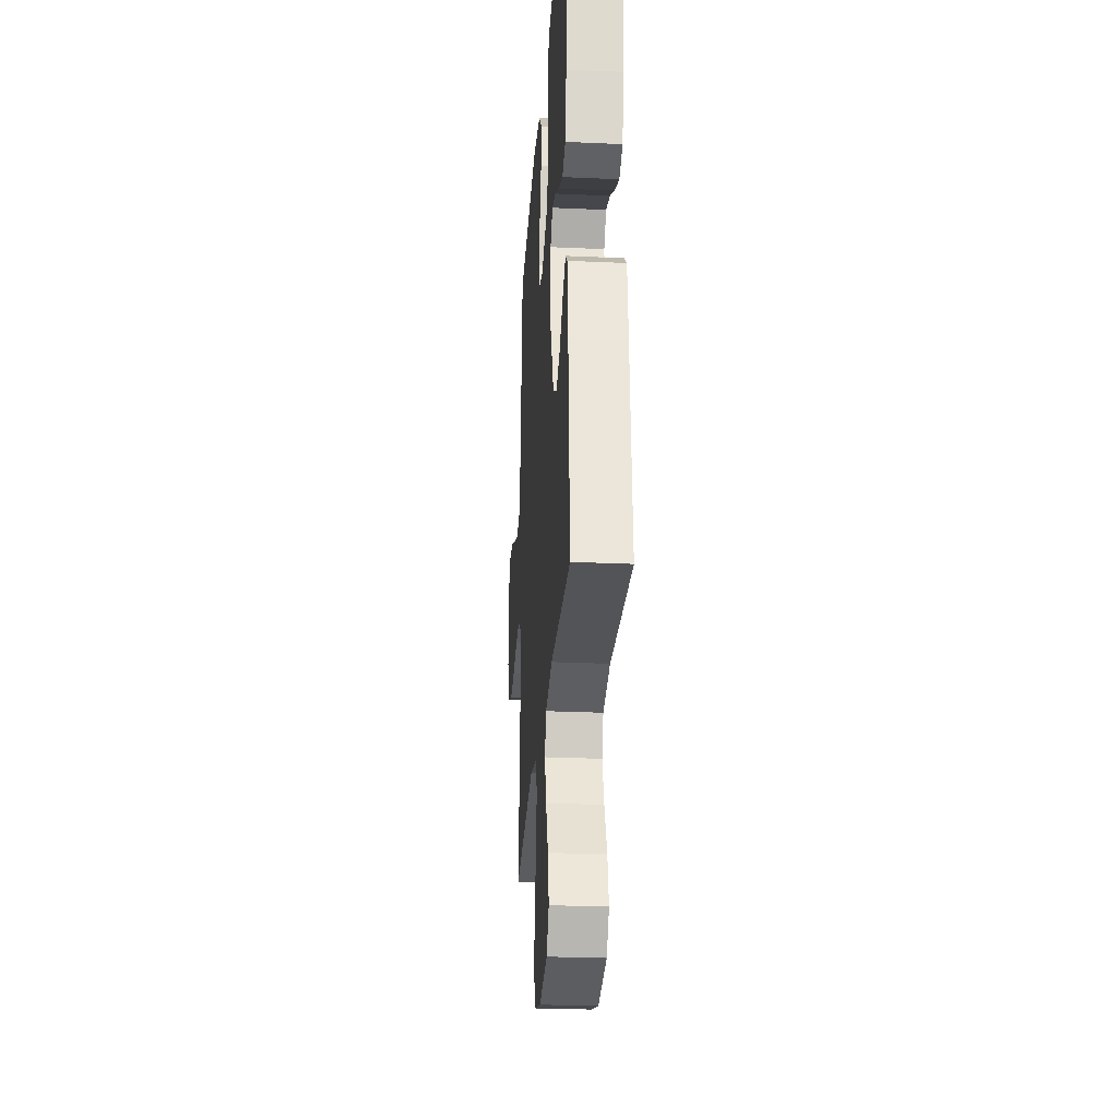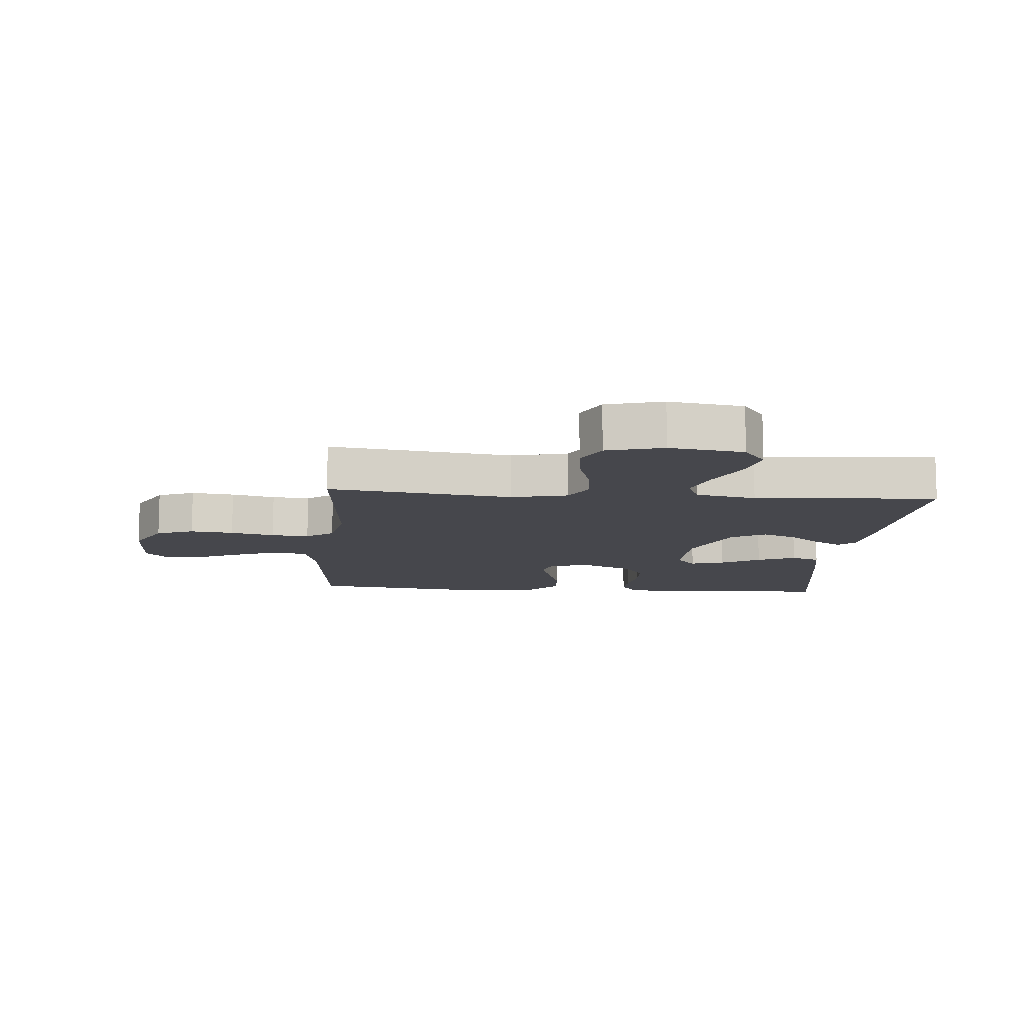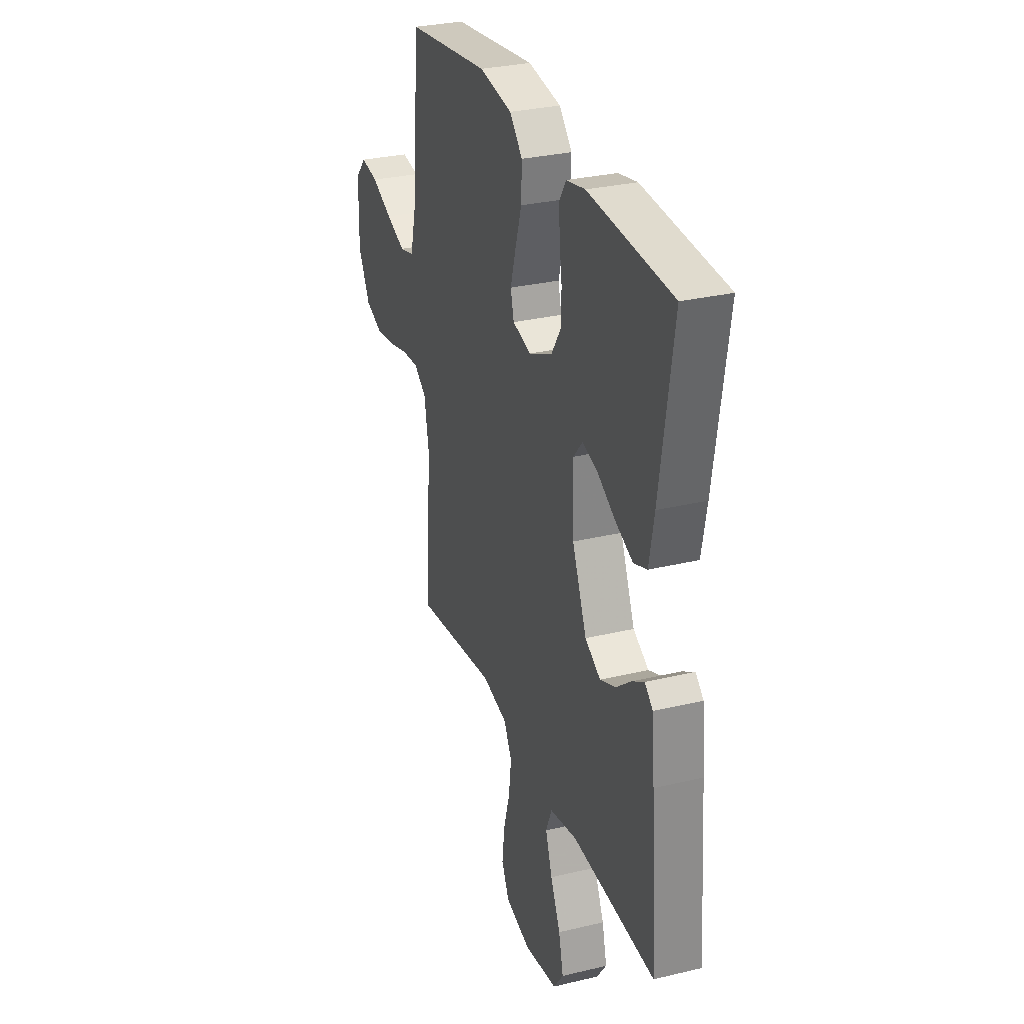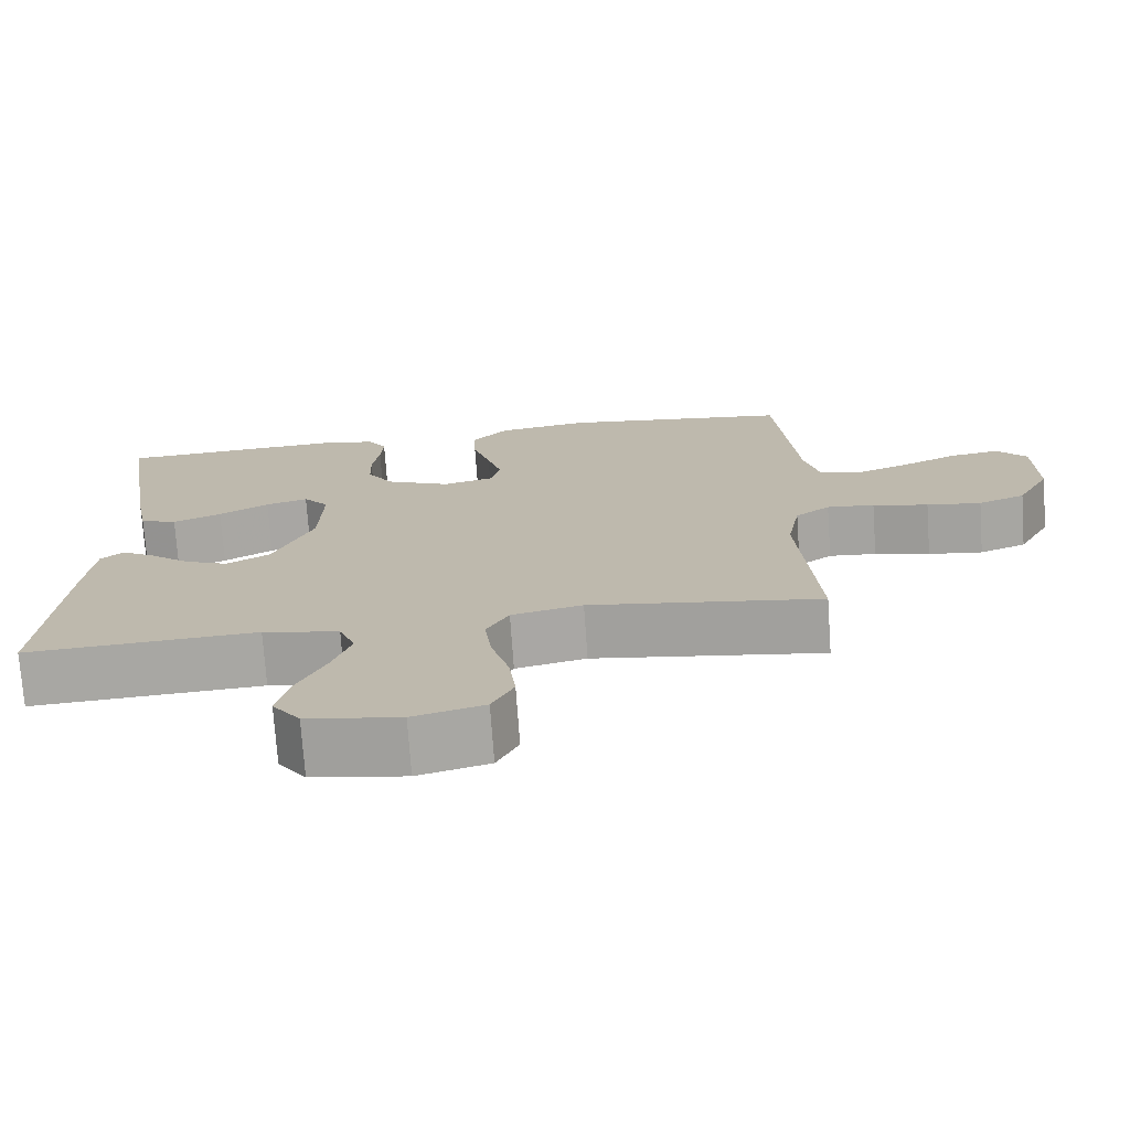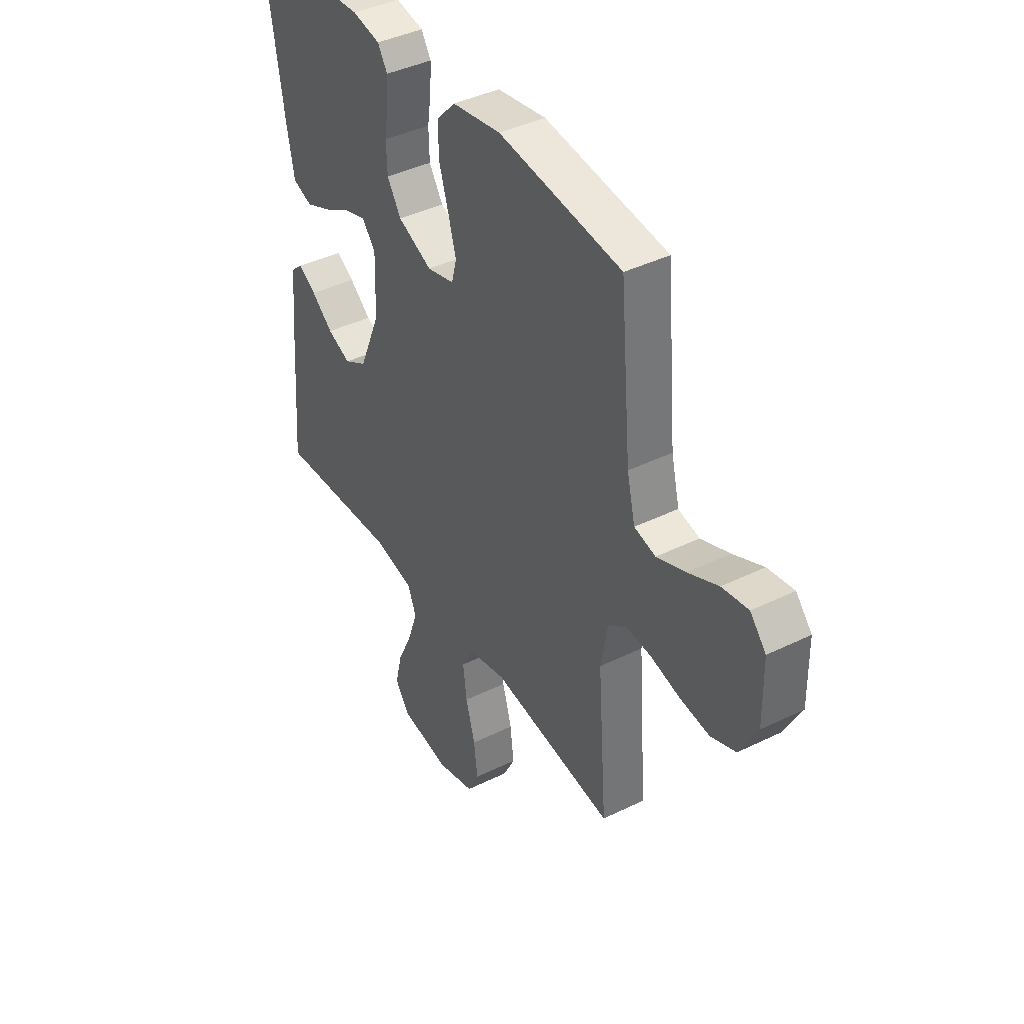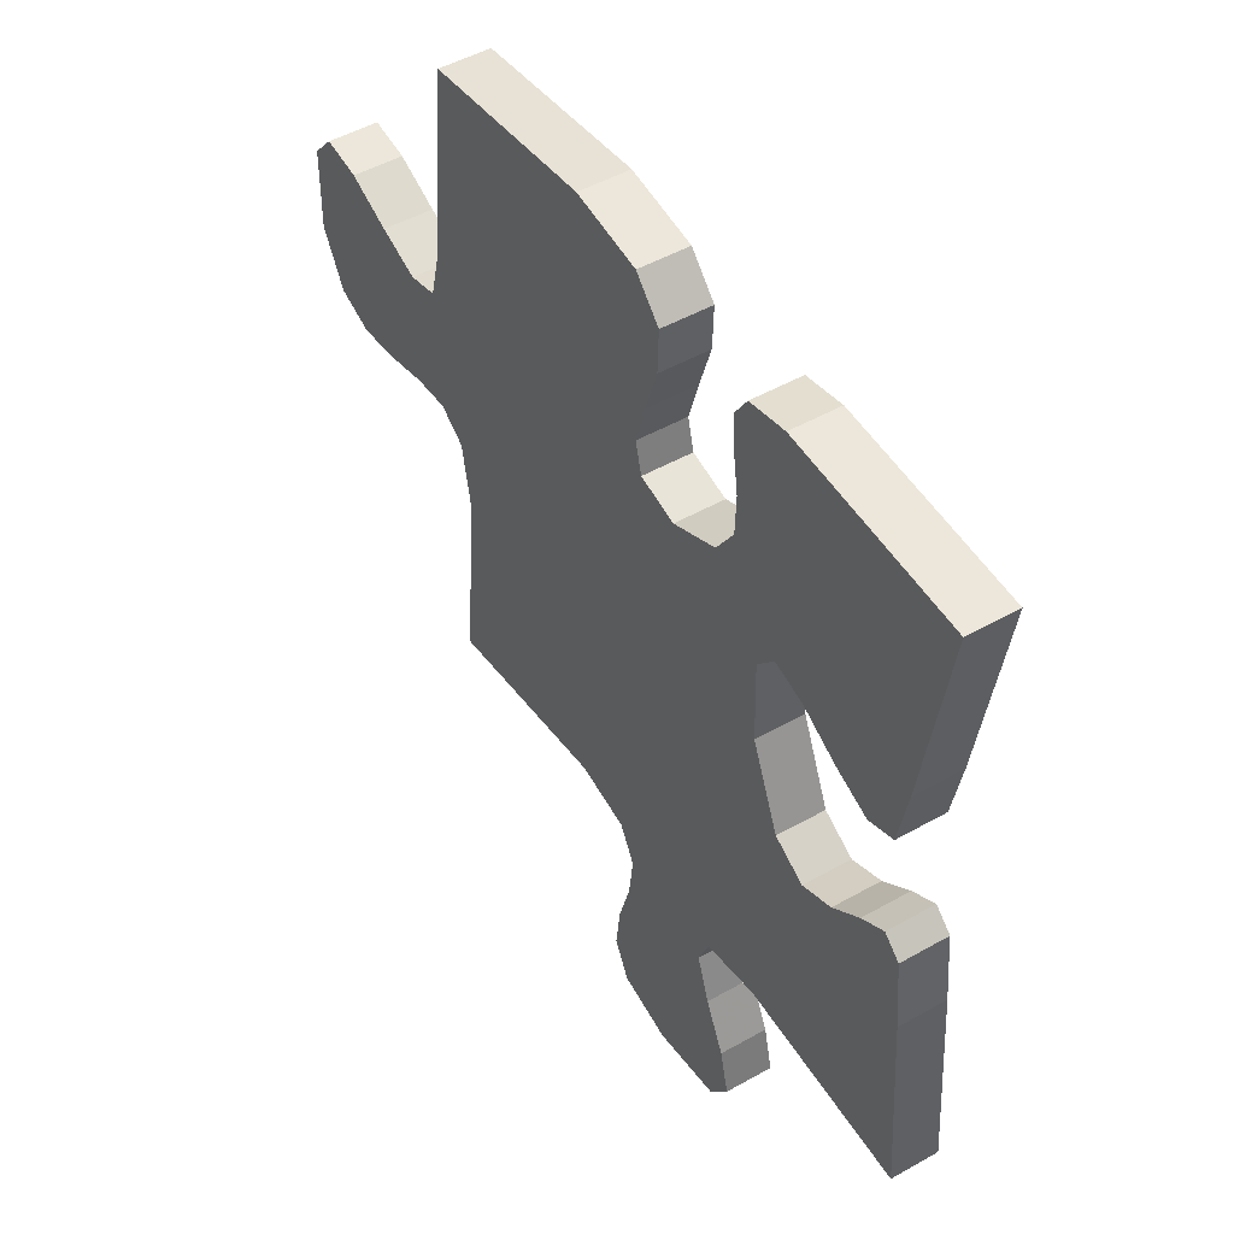
<metadata>
{"format":"obj","ext":"obj","renderer":"f3d","projection":"perspective","resolution":1024,"background":"white","views":[{"elev":-27.1,"azim":-94.0,"up":"+Z"},{"elev":-11.0,"azim":175.5,"up":"+Y"},{"elev":30.0,"azim":-109.3,"up":"+Z"},{"elev":-73.9,"azim":4.0,"up":"+Z"},{"elev":41.0,"azim":59.1,"up":"+Z"},{"elev":49.1,"azim":-122.1,"up":"+Z"}]}
</metadata>
<code>
v 0.5 0.07 -0.5
v 0.2 0.07 -0.458
v 0.108 0.07 -0.479
v 0.079 0.07 -0.532
v 0.088 0.07 -0.605
v 0.111 0.07 -0.685
v 0.12 0.07 -0.759
v 0.092 0.07 -0.815
v 0 0.07 -0.84
v -0.121 0.07 -0.821
v -0.157 0.07 -0.771
v -0.14 0.07 -0.7
v -0.104 0.07 -0.623
v -0.08 0.07 -0.553
v -0.101 0.07 -0.501
v -0.2 0.07 -0.481
v -0.5 0.07 -0.5
v -0.477 0.07 -0.2
v -0.466 0.07 -0.087
v -0.437 0.07 -0.061
v -0.393 0.07 -0.088
v -0.34 0.07 -0.131
v -0.283 0.07 -0.155
v -0.227 0.07 -0.123
v -0.175 0.07 0
v -0.171 0.07 0.128
v -0.204 0.07 0.167
v -0.259 0.07 0.151
v -0.324 0.07 0.114
v -0.387 0.07 0.087
v -0.435 0.07 0.105
v -0.453 0.07 0.2
v -0.5 0.07 0.5
v -0.2 0.07 0.519
v -0.132 0.07 0.505
v -0.108 0.07 0.467
v -0.111 0.07 0.414
v -0.12 0.07 0.353
v -0.118 0.07 0.291
v -0.084 0.07 0.238
v 0 0.07 0.2
v 0.067 0.07 0.217
v 0.079 0.07 0.264
v 0.06 0.07 0.33
v 0.037 0.07 0.403
v 0.035 0.07 0.47
v 0.081 0.07 0.519
v 0.2 0.07 0.538
v 0.5 0.07 0.5
v 0.527 0.07 0.2
v 0.547 0.07 0.117
v 0.599 0.07 0.104
v 0.669 0.07 0.131
v 0.743 0.07 0.165
v 0.807 0.07 0.175
v 0.846 0.07 0.131
v 0.848 0.07 0
v 0.805 0.07 -0.081
v 0.744 0.07 -0.105
v 0.673 0.07 -0.096
v 0.601 0.07 -0.078
v 0.539 0.07 -0.073
v 0.494 0.07 -0.106
v 0.477 0.07 -0.2
v 0.5 0 -0.5
v 0.2 0 -0.458
v 0.108 0 -0.479
v 0.079 0 -0.532
v 0.088 0 -0.605
v 0.111 0 -0.685
v 0.12 0 -0.759
v 0.092 0 -0.815
v 0 0 -0.84
v -0.121 0 -0.821
v -0.157 0 -0.771
v -0.14 0 -0.7
v -0.104 0 -0.623
v -0.08 0 -0.553
v -0.101 0 -0.501
v -0.2 0 -0.481
v -0.5 0 -0.5
v -0.477 0 -0.2
v -0.466 0 -0.087
v -0.437 0 -0.061
v -0.393 0 -0.088
v -0.34 0 -0.131
v -0.283 0 -0.155
v -0.227 0 -0.123
v -0.175 0 0
v -0.171 0 0.128
v -0.204 0 0.167
v -0.259 0 0.151
v -0.324 0 0.114
v -0.387 0 0.087
v -0.435 0 0.105
v -0.453 0 0.2
v -0.5 0 0.5
v -0.2 0 0.519
v -0.132 0 0.505
v -0.108 0 0.467
v -0.111 0 0.414
v -0.12 0 0.353
v -0.118 0 0.291
v -0.084 0 0.238
v 0 0 0.2
v 0.067 0 0.217
v 0.079 0 0.264
v 0.06 0 0.33
v 0.037 0 0.403
v 0.035 0 0.47
v 0.081 0 0.519
v 0.2 0 0.538
v 0.5 0 0.5
v 0.527 0 0.2
v 0.547 0 0.117
v 0.599 0 0.104
v 0.669 0 0.131
v 0.743 0 0.165
v 0.807 0 0.175
v 0.846 0 0.131
v 0.848 0 0
v 0.805 0 -0.081
v 0.744 0 -0.105
v 0.673 0 -0.096
v 0.601 0 -0.078
v 0.539 0 -0.073
v 0.494 0 -0.106
v 0.477 0 -0.2
f 58 59 60 61
f 58 61 62
f 57 58 62
f 56 57 62
f 53 54 55 56
f 52 53 56 62
f 51 52 62 63
f 47 48 49 50
f 47 50 51 63
f 44 45 46 47
f 43 44 47 63
f 35 36 37 38
f 35 38 39
f 34 35 39
f 33 34 39
f 32 33 39 40
f 28 29 30 31
f 27 28 31 32
f 19 20 21 22
f 19 22 23
f 16 17 18 19
f 15 16 19 23
f 10 11 12 13
f 10 13 14
f 9 10 14
f 8 9 14
f 5 6 7 8
f 4 5 8 14
f 3 4 14 15
f 64 1 2
f 42 43 63 64
f 41 42 64 2
f 27 32 40 41
f 26 27 41
f 25 26 41 2
f 24 25 2 3
f 3 15 23 24
f 125 124 123 122
f 126 125 122
f 126 122 121
f 126 121 120
f 120 119 118 117
f 126 120 117 116
f 127 126 116 115
f 114 113 112 111
f 127 115 114 111
f 111 110 109 108
f 127 111 108 107
f 102 101 100 99
f 103 102 99
f 103 99 98
f 103 98 97
f 104 103 97 96
f 95 94 93 92
f 96 95 92 91
f 86 85 84 83
f 87 86 83
f 83 82 81 80
f 87 83 80 79
f 77 76 75 74
f 78 77 74
f 78 74 73
f 78 73 72
f 72 71 70 69
f 78 72 69 68
f 79 78 68 67
f 66 65 128
f 128 127 107 106
f 66 128 106 105
f 105 104 96 91
f 105 91 90
f 66 105 90 89
f 67 66 89 88
f 88 87 79 67
f 1 65 66 2
f 2 66 67 3
f 3 67 68 4
f 4 68 69 5
f 5 69 70 6
f 6 70 71 7
f 7 71 72 8
f 8 72 73 9
f 9 73 74 10
f 10 74 75 11
f 11 75 76 12
f 12 76 77 13
f 13 77 78 14
f 14 78 79 15
f 15 79 80 16
f 16 80 81 17
f 17 81 82 18
f 18 82 83 19
f 19 83 84 20
f 20 84 85 21
f 21 85 86 22
f 22 86 87 23
f 23 87 88 24
f 24 88 89 25
f 25 89 90 26
f 26 90 91 27
f 27 91 92 28
f 28 92 93 29
f 29 93 94 30
f 30 94 95 31
f 31 95 96 32
f 32 96 97 33
f 33 97 98 34
f 34 98 99 35
f 35 99 100 36
f 36 100 101 37
f 37 101 102 38
f 38 102 103 39
f 39 103 104 40
f 40 104 105 41
f 41 105 106 42
f 42 106 107 43
f 43 107 108 44
f 44 108 109 45
f 45 109 110 46
f 46 110 111 47
f 47 111 112 48
f 48 112 113 49
f 49 113 114 50
f 50 114 115 51
f 51 115 116 52
f 52 116 117 53
f 53 117 118 54
f 54 118 119 55
f 55 119 120 56
f 56 120 121 57
f 57 121 122 58
f 58 122 123 59
f 59 123 124 60
f 60 124 125 61
f 61 125 126 62
f 62 126 127 63
f 63 127 128 64
f 64 128 65 1

</code>
